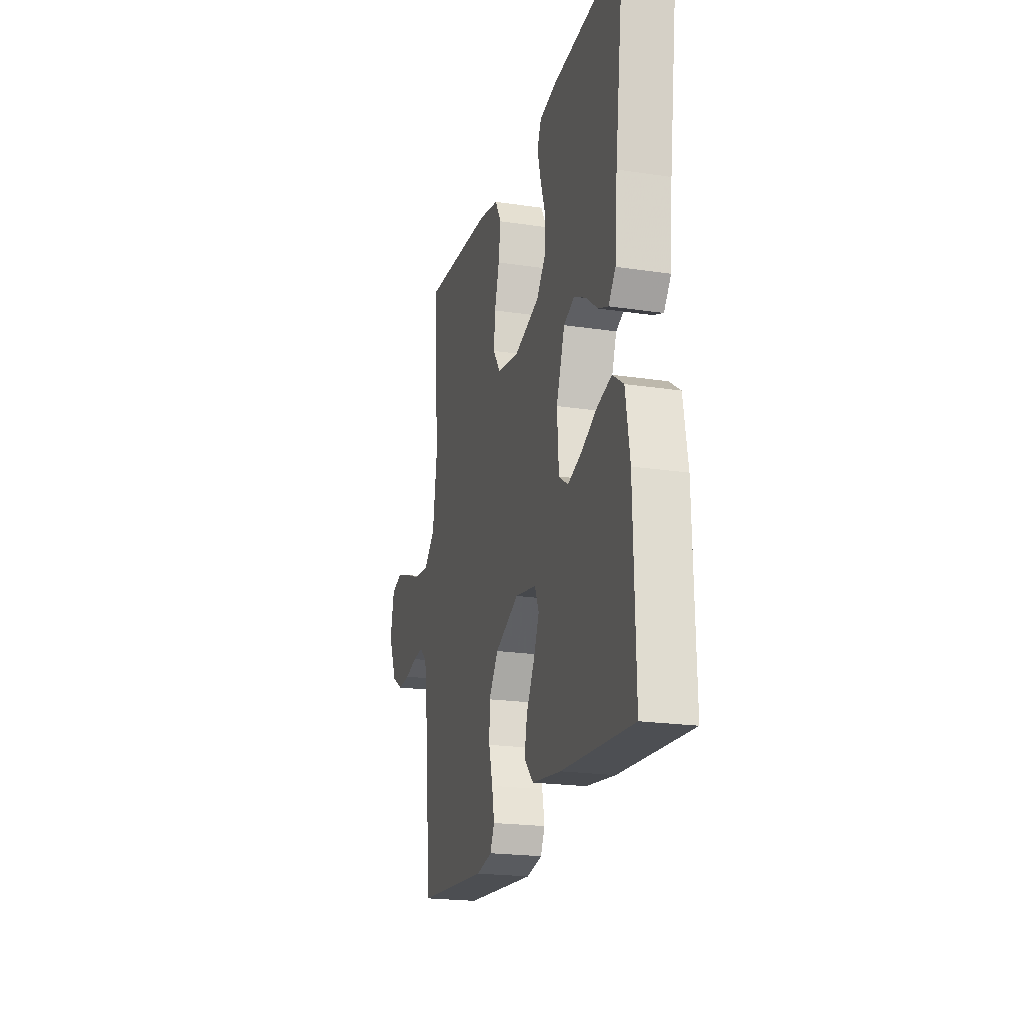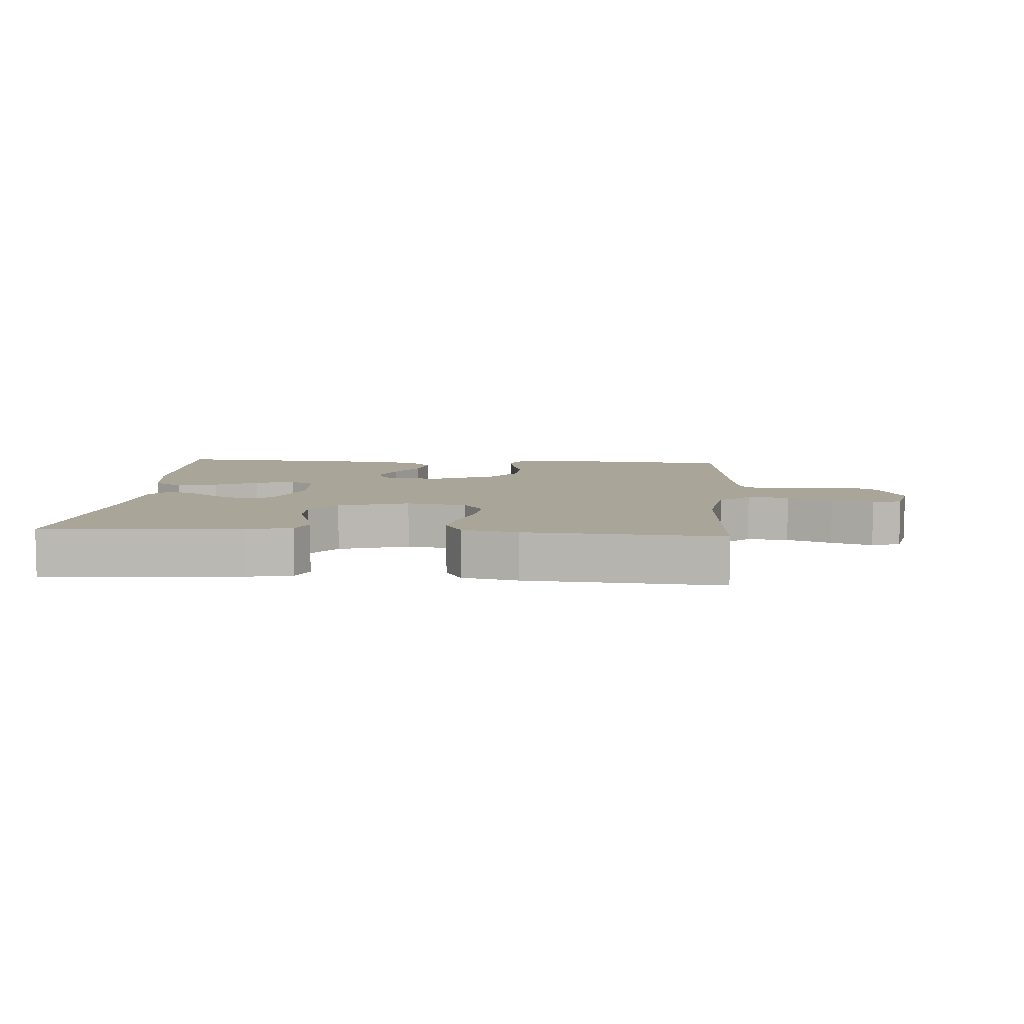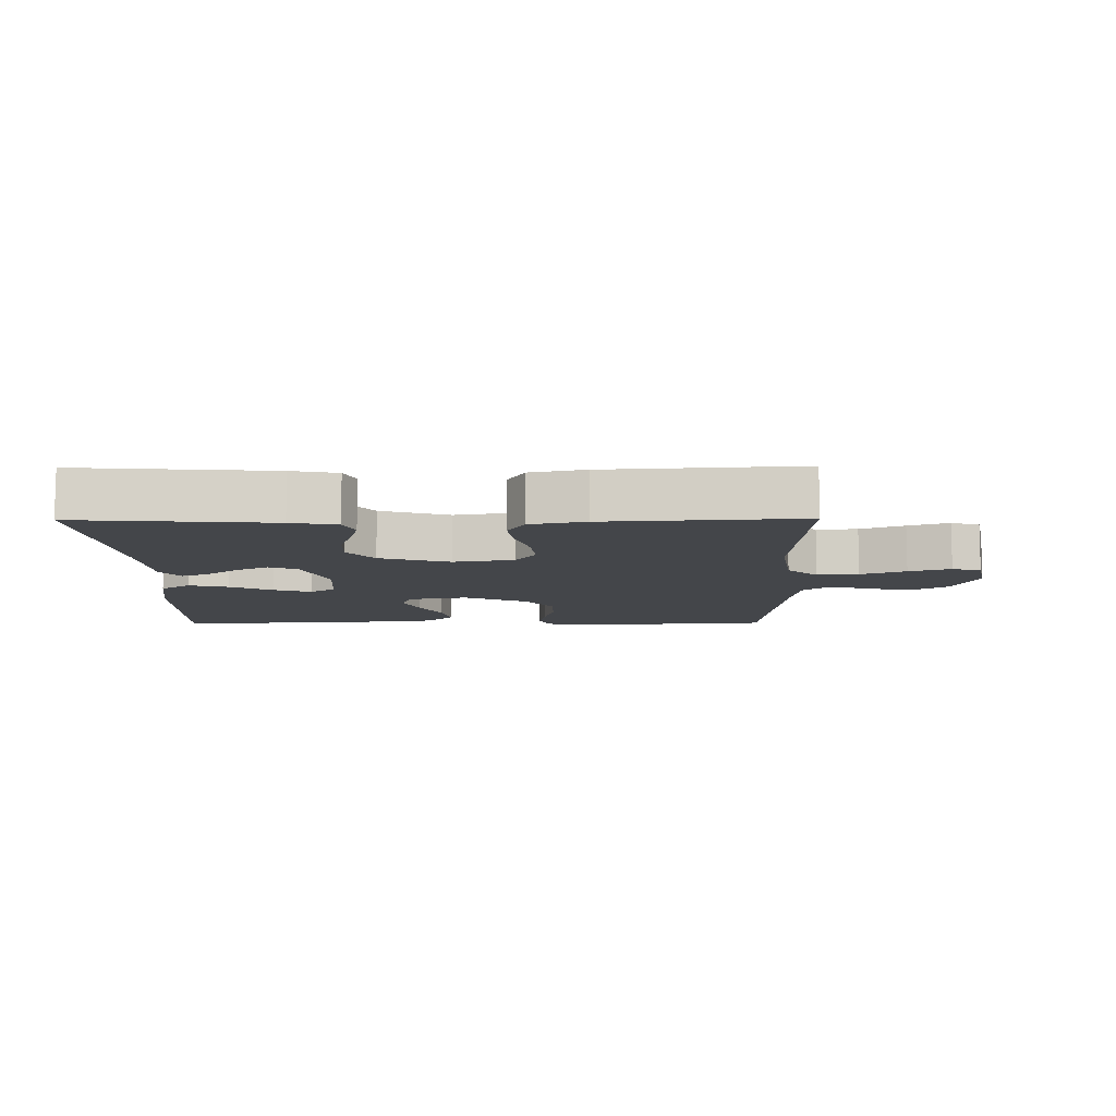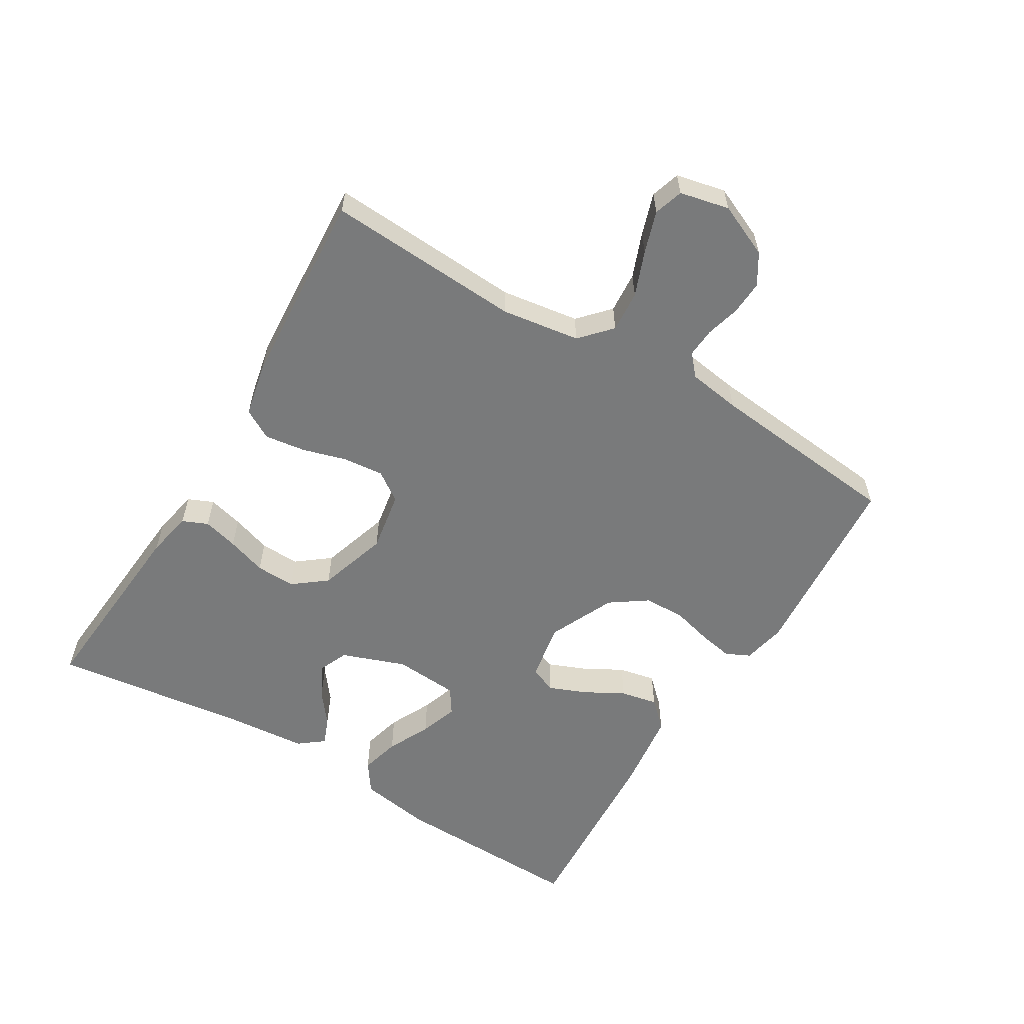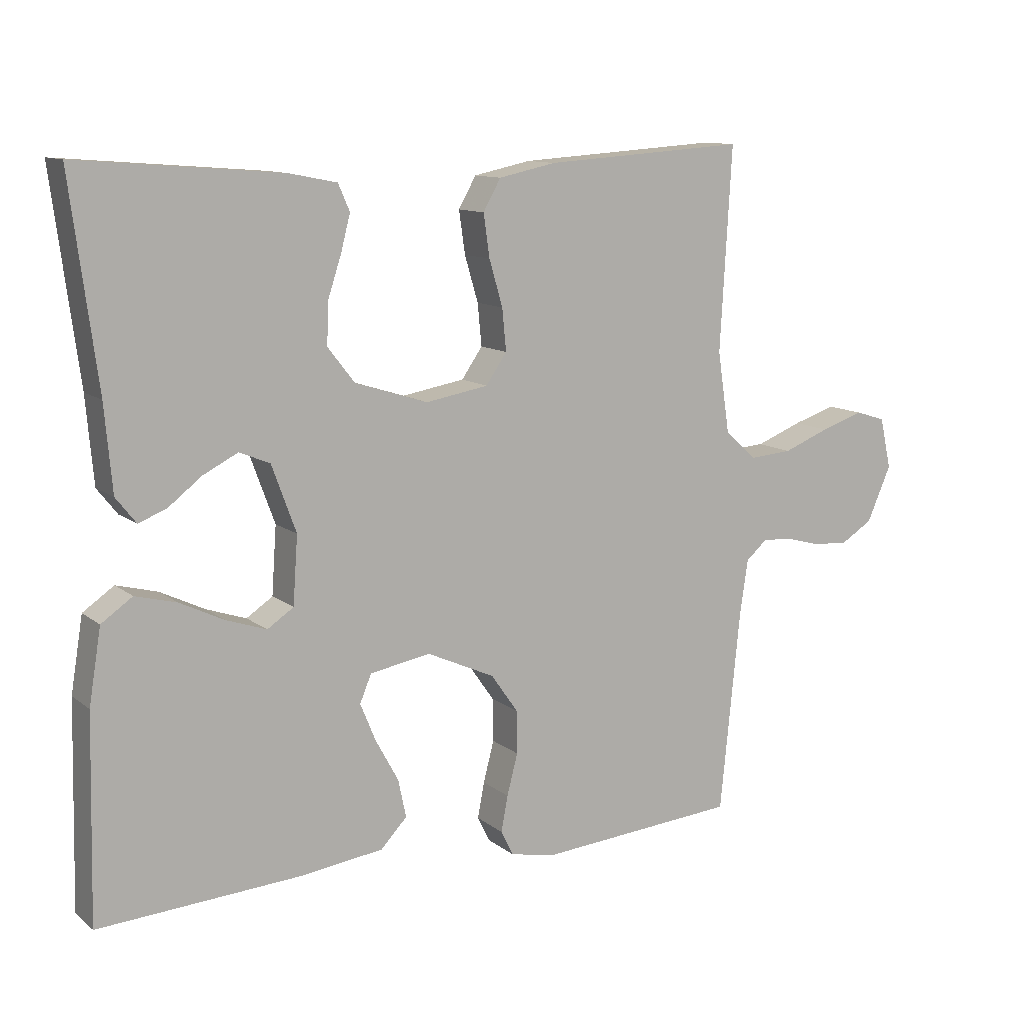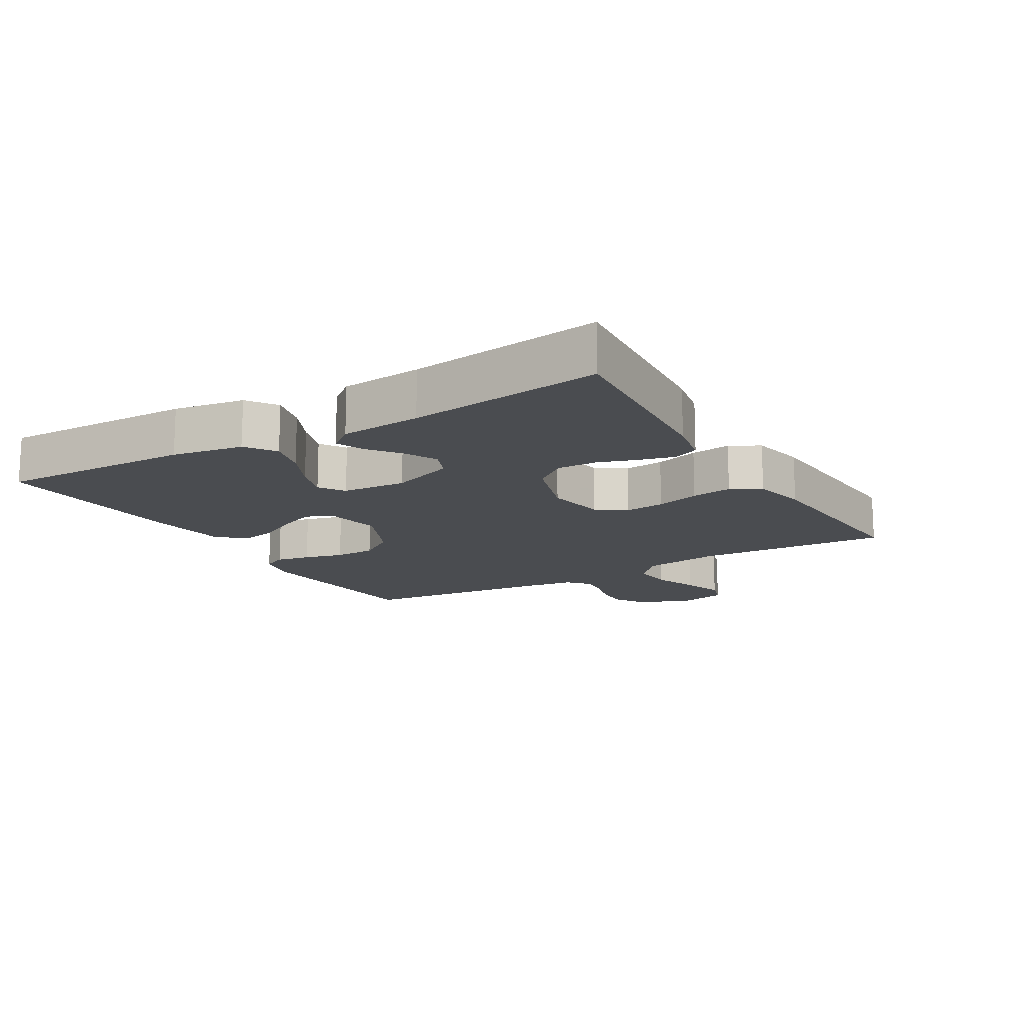
<metadata>
{"format":"obj","ext":"obj","renderer":"f3d","projection":"perspective","resolution":1024,"background":"white","views":[{"elev":-21.0,"azim":-105.1,"up":"+Z"},{"elev":7.4,"azim":4.3,"up":"+Y"},{"elev":-9.6,"azim":0.6,"up":"+Y"},{"elev":-58.0,"azim":58.8,"up":"+Y"},{"elev":11.4,"azim":-29.8,"up":"+Z"},{"elev":-14.7,"azim":-59.4,"up":"+Y"}]}
</metadata>
<code>
v -0.5 0.07 -0.5
v -0.493 0.07 -0.2
v -0.475 0.07 -0.09
v -0.429 0.07 -0.058
v -0.368 0.07 -0.074
v -0.302 0.07 -0.106
v -0.243 0.07 -0.126
v -0.204 0.07 -0.1
v -0.197 0.07 0
v -0.233 0.07 0.098
v -0.278 0.07 0.117
v -0.329 0.07 0.091
v -0.378 0.07 0.053
v -0.42 0.07 0.036
v -0.45 0.07 0.074
v -0.461 0.07 0.2
v -0.5 0.07 0.5
v -0.2 0.07 0.476
v -0.129 0.07 0.462
v -0.112 0.07 0.423
v -0.126 0.07 0.369
v -0.146 0.07 0.308
v -0.148 0.07 0.247
v -0.108 0.07 0.196
v 0 0.07 0.162
v 0.093 0.07 0.178
v 0.124 0.07 0.223
v 0.118 0.07 0.285
v 0.098 0.07 0.353
v 0.089 0.07 0.416
v 0.115 0.07 0.462
v 0.2 0.07 0.48
v 0.5 0.07 0.5
v 0.483 0.07 0.2
v 0.501 0.07 0.08
v 0.548 0.07 0.037
v 0.612 0.07 0.042
v 0.681 0.07 0.069
v 0.745 0.07 0.09
v 0.79 0.07 0.076
v 0.807 0.07 0
v 0.771 0.07 -0.082
v 0.724 0.07 -0.111
v 0.671 0.07 -0.108
v 0.619 0.07 -0.094
v 0.574 0.07 -0.091
v 0.542 0.07 -0.119
v 0.53 0.07 -0.2
v 0.5 0.07 -0.5
v 0.2 0.07 -0.524
v 0.134 0.07 -0.51
v 0.116 0.07 -0.473
v 0.126 0.07 -0.42
v 0.142 0.07 -0.359
v 0.141 0.07 -0.295
v 0.101 0.07 -0.238
v 0 0.07 -0.192
v -0.09 0.07 -0.208
v -0.107 0.07 -0.249
v -0.084 0.07 -0.305
v -0.05 0.07 -0.367
v -0.038 0.07 -0.424
v -0.077 0.07 -0.465
v -0.2 0.07 -0.481
v -0.5 0 -0.5
v -0.493 0 -0.2
v -0.475 0 -0.09
v -0.429 0 -0.058
v -0.368 0 -0.074
v -0.302 0 -0.106
v -0.243 0 -0.126
v -0.204 0 -0.1
v -0.197 0 0
v -0.233 0 0.098
v -0.278 0 0.117
v -0.329 0 0.091
v -0.378 0 0.053
v -0.42 0 0.036
v -0.45 0 0.074
v -0.461 0 0.2
v -0.5 0 0.5
v -0.2 0 0.476
v -0.129 0 0.462
v -0.112 0 0.423
v -0.126 0 0.369
v -0.146 0 0.308
v -0.148 0 0.247
v -0.108 0 0.196
v 0 0 0.162
v 0.093 0 0.178
v 0.124 0 0.223
v 0.118 0 0.285
v 0.098 0 0.353
v 0.089 0 0.416
v 0.115 0 0.462
v 0.2 0 0.48
v 0.5 0 0.5
v 0.483 0 0.2
v 0.501 0 0.08
v 0.548 0 0.037
v 0.612 0 0.042
v 0.681 0 0.069
v 0.745 0 0.09
v 0.79 0 0.076
v 0.807 0 0
v 0.771 0 -0.082
v 0.724 0 -0.111
v 0.671 0 -0.108
v 0.619 0 -0.094
v 0.574 0 -0.091
v 0.542 0 -0.119
v 0.53 0 -0.2
v 0.5 0 -0.5
v 0.2 0 -0.524
v 0.134 0 -0.51
v 0.116 0 -0.473
v 0.126 0 -0.42
v 0.142 0 -0.359
v 0.141 0 -0.295
v 0.101 0 -0.238
v 0 0 -0.192
v -0.09 0 -0.208
v -0.107 0 -0.249
v -0.084 0 -0.305
v -0.05 0 -0.367
v -0.038 0 -0.424
v -0.077 0 -0.465
v -0.2 0 -0.481
f 60 61 62 63
f 59 60 63 64
f 51 52 53 54
f 49 50 51 54
f 48 49 54 55
f 47 48 55 56
f 42 43 44 45
f 42 45 46
f 41 42 46
f 40 41 46
f 37 38 39 40
f 37 40 46
f 36 37 46 47
f 31 32 33 34
f 31 34 35
f 28 29 30 31
f 27 28 31 35
f 26 27 35 36
f 19 20 21 22
f 17 18 19 22
f 16 17 22 23
f 15 16 23 24
f 12 13 14 15
f 11 12 15
f 3 4 5 6
f 3 6 7
f 2 3 7
f 59 64 1 2
f 58 59 2 7
f 57 58 7 8
f 36 47 56 57
f 25 26 36 57
f 25 57 8 9
f 24 25 9 10
f 11 15 24
f 10 11 24
f 127 126 125 124
f 128 127 124 123
f 118 117 116 115
f 118 115 114 113
f 119 118 113 112
f 120 119 112 111
f 109 108 107 106
f 110 109 106
f 110 106 105
f 110 105 104
f 104 103 102 101
f 110 104 101
f 111 110 101 100
f 98 97 96 95
f 99 98 95
f 95 94 93 92
f 99 95 92 91
f 100 99 91 90
f 86 85 84 83
f 86 83 82 81
f 87 86 81 80
f 88 87 80 79
f 79 78 77 76
f 79 76 75
f 70 69 68 67
f 71 70 67
f 71 67 66
f 66 65 128 123
f 71 66 123 122
f 72 71 122 121
f 121 120 111 100
f 121 100 90 89
f 73 72 121 89
f 74 73 89 88
f 88 79 75
f 88 75 74
f 1 65 66 2
f 2 66 67 3
f 3 67 68 4
f 4 68 69 5
f 5 69 70 6
f 6 70 71 7
f 7 71 72 8
f 8 72 73 9
f 9 73 74 10
f 10 74 75 11
f 11 75 76 12
f 12 76 77 13
f 13 77 78 14
f 14 78 79 15
f 15 79 80 16
f 16 80 81 17
f 17 81 82 18
f 18 82 83 19
f 19 83 84 20
f 20 84 85 21
f 21 85 86 22
f 22 86 87 23
f 23 87 88 24
f 24 88 89 25
f 25 89 90 26
f 26 90 91 27
f 27 91 92 28
f 28 92 93 29
f 29 93 94 30
f 30 94 95 31
f 31 95 96 32
f 32 96 97 33
f 33 97 98 34
f 34 98 99 35
f 35 99 100 36
f 36 100 101 37
f 37 101 102 38
f 38 102 103 39
f 39 103 104 40
f 40 104 105 41
f 41 105 106 42
f 42 106 107 43
f 43 107 108 44
f 44 108 109 45
f 45 109 110 46
f 46 110 111 47
f 47 111 112 48
f 48 112 113 49
f 49 113 114 50
f 50 114 115 51
f 51 115 116 52
f 52 116 117 53
f 53 117 118 54
f 54 118 119 55
f 55 119 120 56
f 56 120 121 57
f 57 121 122 58
f 58 122 123 59
f 59 123 124 60
f 60 124 125 61
f 61 125 126 62
f 62 126 127 63
f 63 127 128 64
f 64 128 65 1

</code>
